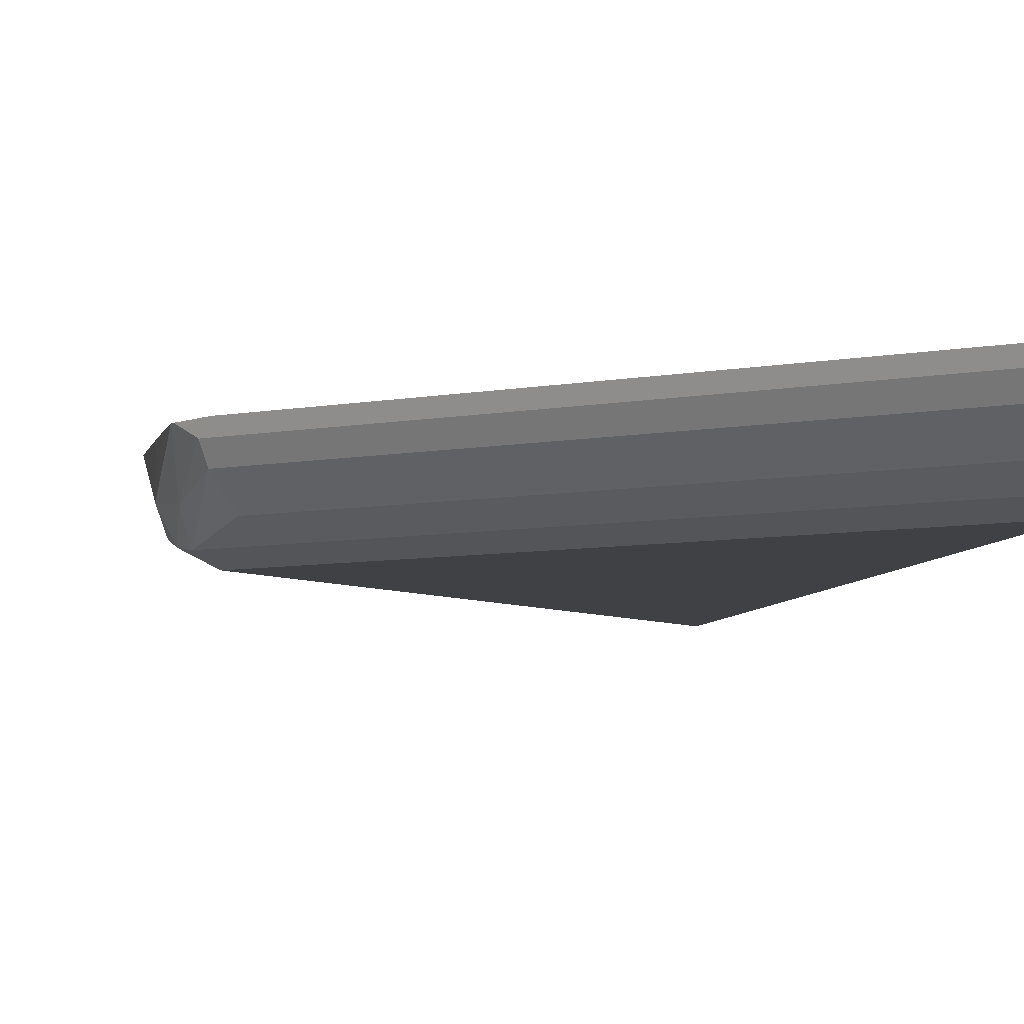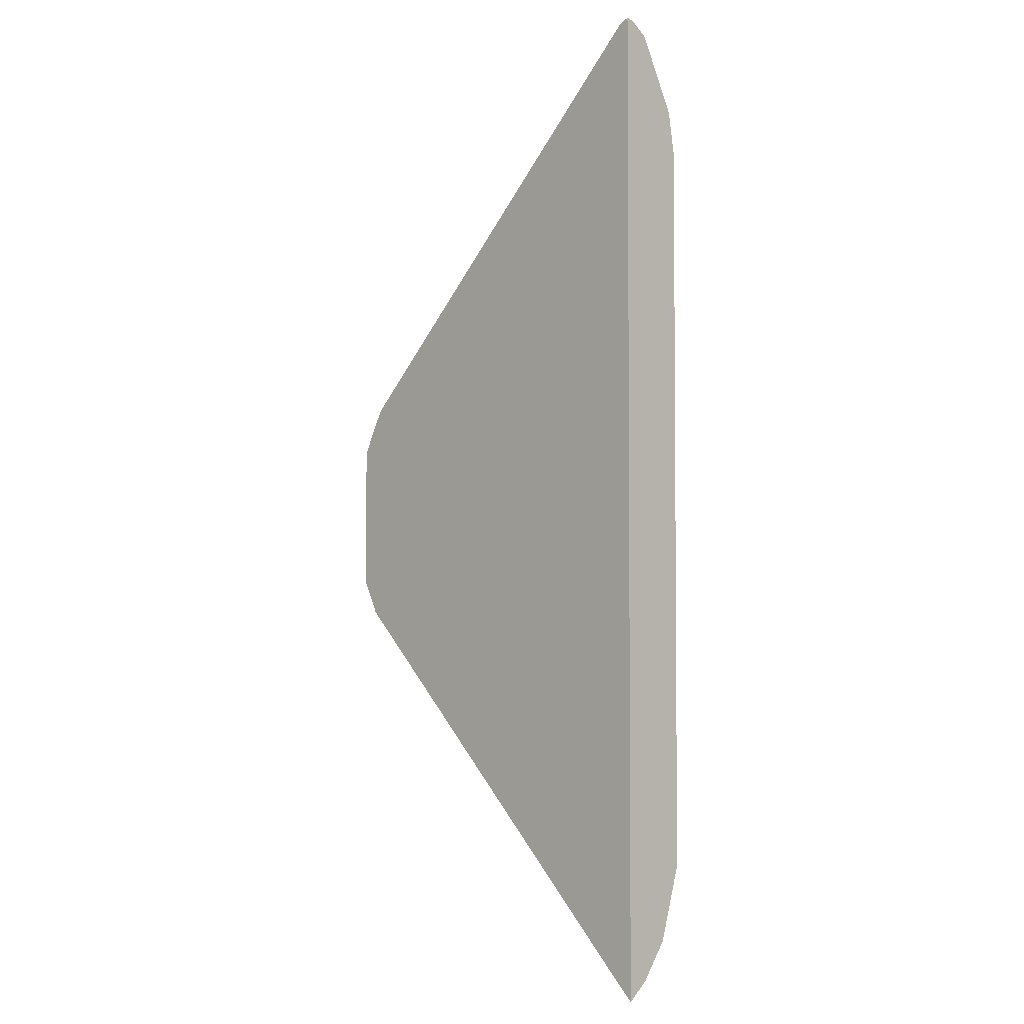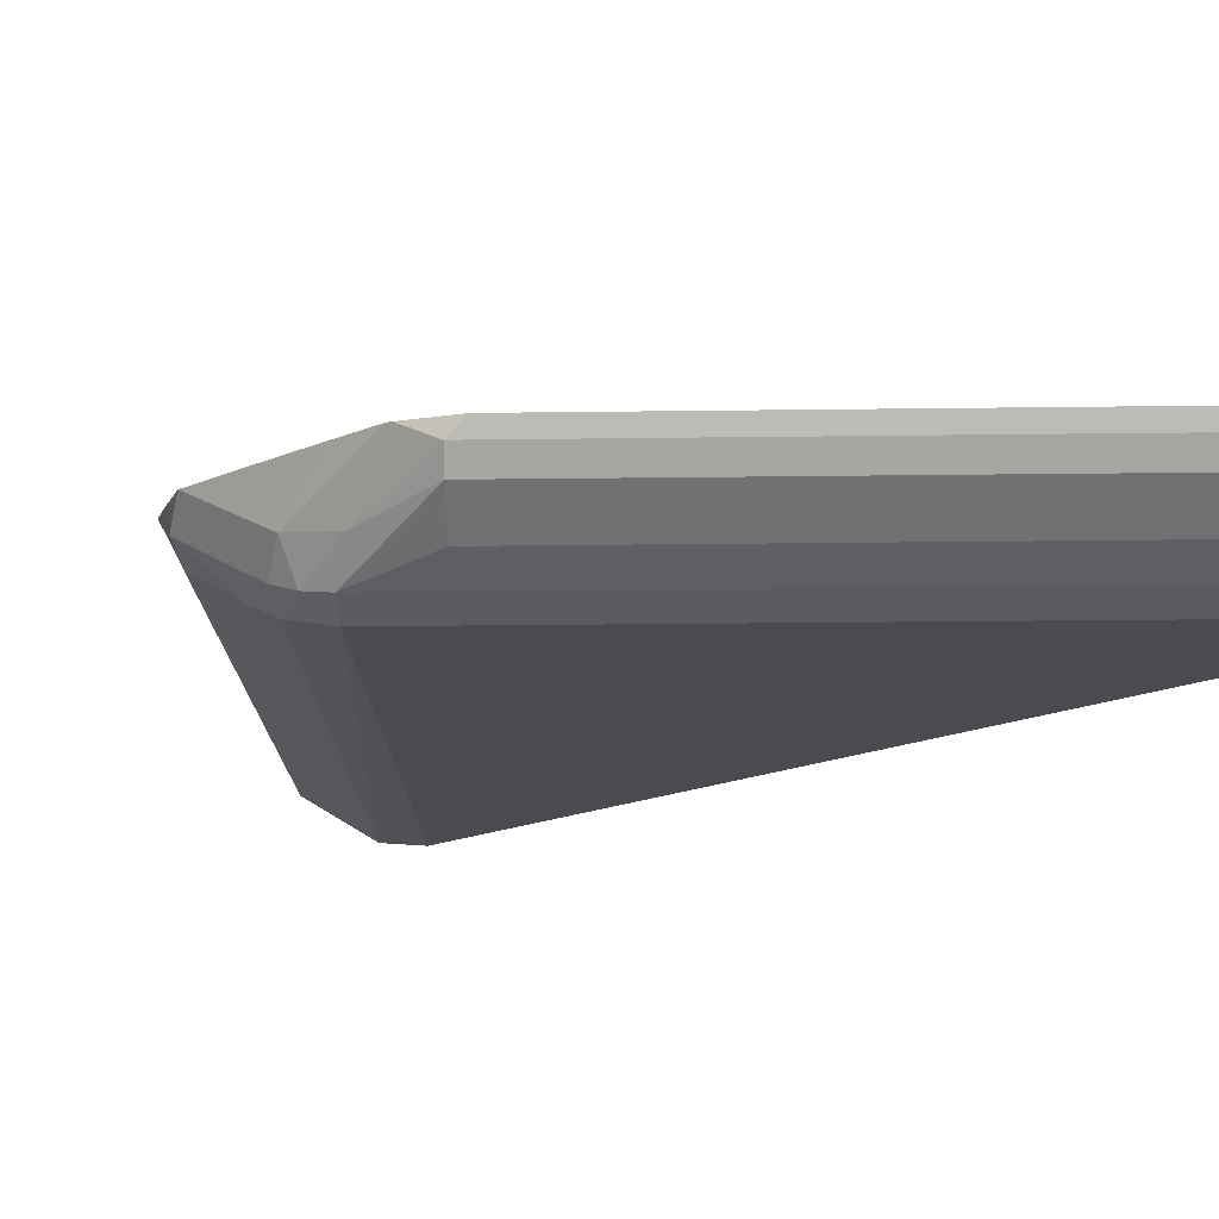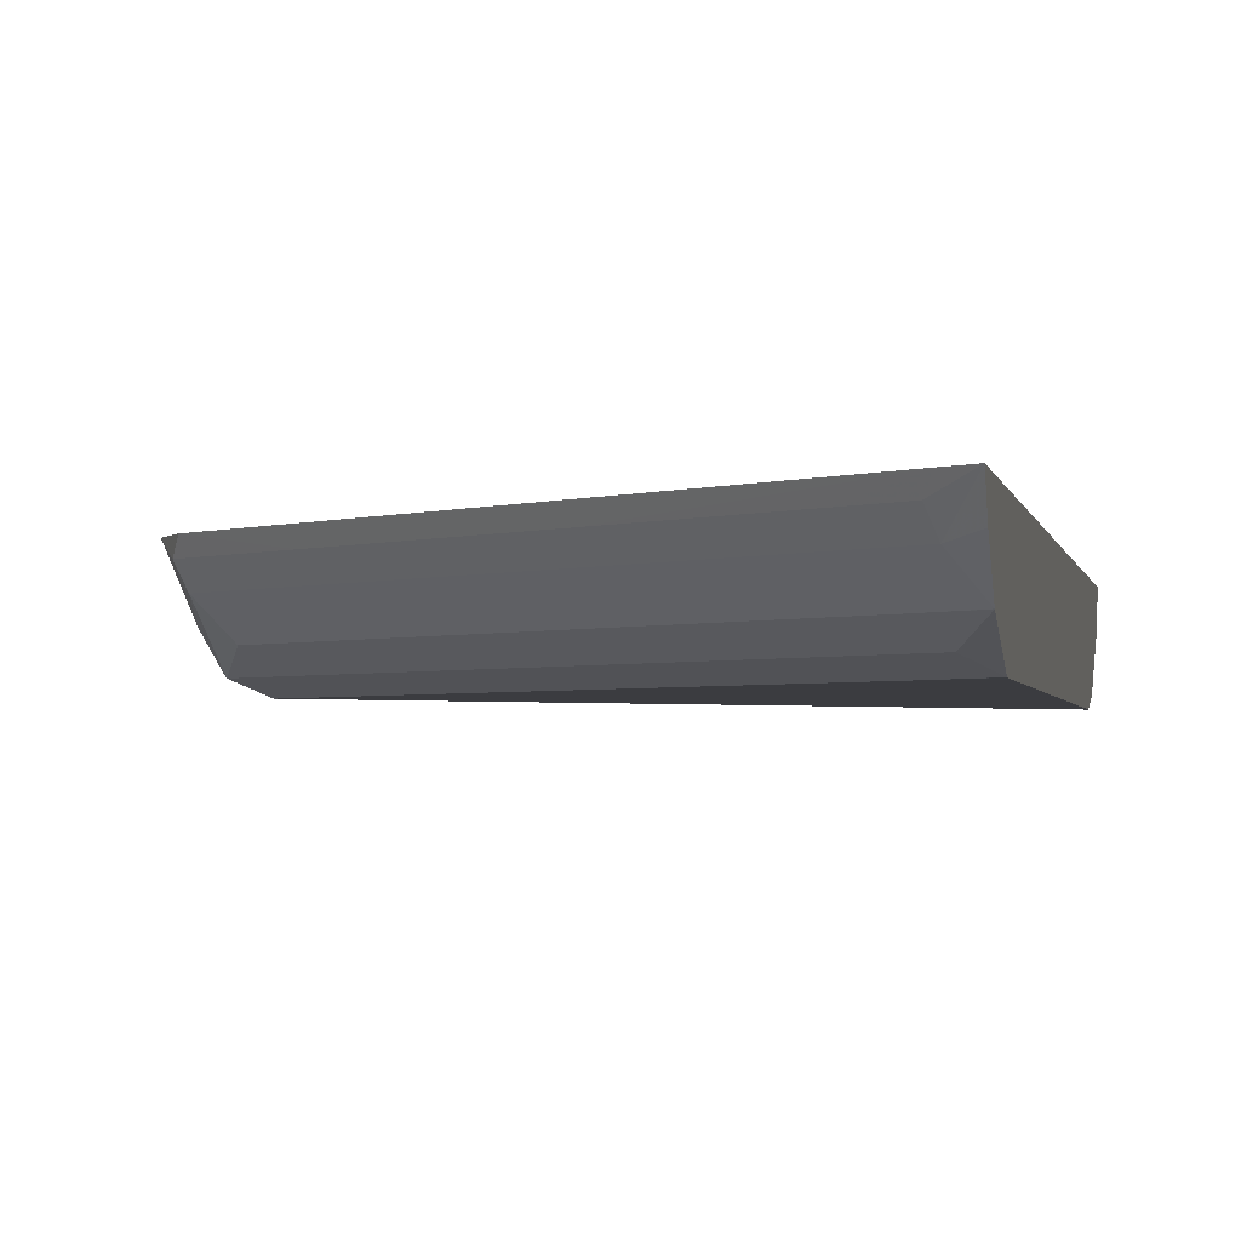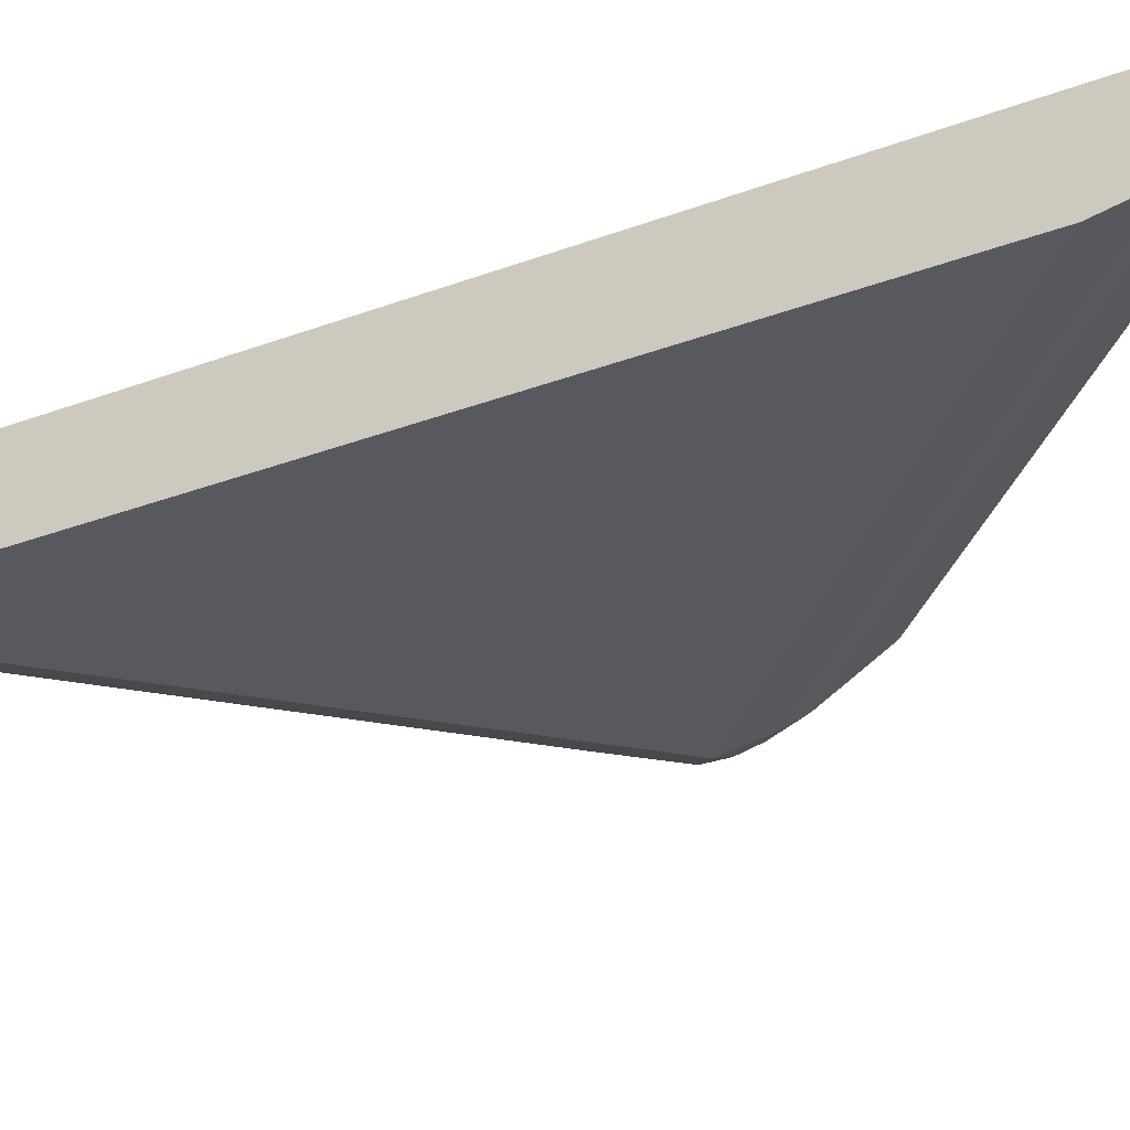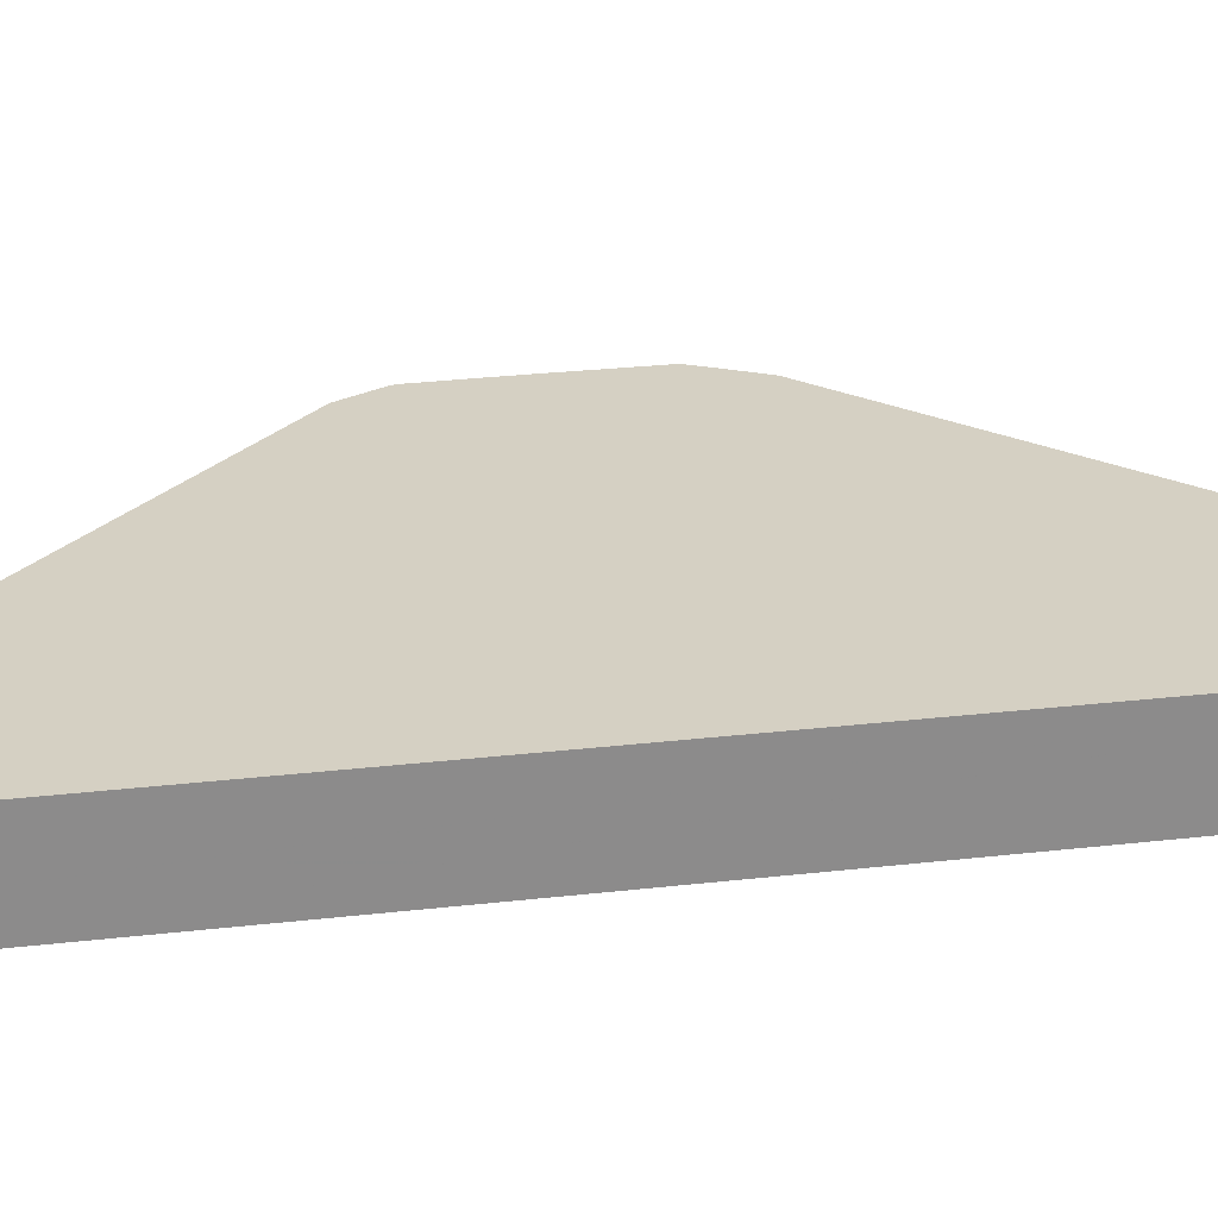
<metadata>
{"format":"obj","ext":"obj","renderer":"f3d","projection":"perspective","resolution":1024,"background":"white","views":[{"elev":-5.9,"azim":-11.6,"up":"+Z"},{"elev":-3.1,"azim":44.9,"up":"+Y"},{"elev":-14.0,"azim":-43.0,"up":"+Z"},{"elev":-2.1,"azim":8.4,"up":"+Z"},{"elev":-30.4,"azim":119.0,"up":"+Z"},{"elev":26.4,"azim":79.5,"up":"+Z"}]}
</metadata>
<code>
v -0.6098 0.2349 0.2084
v -0.6098 0.2339 0.2042
v -0.6147 0.2324 0.2084
v -0.6098 -0.2345 0.2084
v -0.6098 0.2284 0.196
v -0.6153 0.2319 0.2084
v -0.6187 -0.2258 0.2084
v -0.6213 -0.2206 0.2032
v -0.6184 -0.2177 0.196
v -0.6098 -0.2263 0.1981
v -0.614 0.2003 0.1829
v -0.6118 0.2264 0.196
v -0.6098 0.1943 0.1779
v -0.6501 0.1971 0.2084
v -0.6535 -0.191 0.2084
v -0.691 -0.1509 0.2032
v -0.6387 -0.2032 0.2032
v -0.6358 -0.2003 0.196
v -0.6271 -0.1916 0.1851
v -0.6098 -0.209 0.1852
v -0.6098 -0.2091 0.1852
v -0.6489 0.1655 0.1829
v -0.6467 0.1916 0.196
v -0.786 0.01741 0.1785
v -0.7882 0.0261 0.1829
v -0.7011 0.1132 0.1829
v -0.6098 0.174 0.1742
v -0.7838 4.362e-05 0.1742
v -0.685 0.1623 0.2084
v -0.7929 -0.0516 0.2084
v -0.7606 -0.08128 0.2032
v -0.6881 -0.148 0.196
v -0.6881 -0.1132 0.1785
v -0.6358 -0.1655 0.1785
v -0.6184 -0.1829 0.1785
v -0.6098 -0.2089 0.1851
v -0.7055 -0.1306 0.196
v -0.7838 -0.03483 0.1851
v -0.6641 0.1742 0.196
v -0.7969 0.008682 0.1829
v -0.7954 4.362e-05 0.18
v -0.7969 0.04351 0.2003
v -0.786 0.05224 0.196
v -0.6098 -0.1567 0.1742
v -0.7664 -0.01742 0.1742
v -0.7925 -0.008686 0.1785
v -0.7895 0.05775 0.2084
v -0.8006 -0.03612 0.2084
v -0.7954 -0.04641 0.2032
v -0.7925 -0.04351 0.196
v -0.6619 -0.1219 0.1742
v -0.6098 -0.1743 0.1742
v -0.8013 4.362e-05 0.1916
v -0.7969 -0.01742 0.1894
v -0.8009 0.03547 0.2084
v -0.7955 0.04622 0.2084
v -0.6098 -0.1741 0.1742
v -0.6271 -0.1567 0.1742
v -0.8011 -0.03423 0.2084
v -0.8013 -0.01677 0.2084
v -0.8013 4.362e-05 0.2084
f 27 51 45
f 26 43 39
f 27 44 58
f 27 58 51
f 27 45 28
f 30 49 31
f 28 46 41
f 29 39 43
f 29 43 47
f 30 48 49
f 25 43 26
f 28 45 46
f 25 42 43
f 19 34 35
f 24 41 40
f 24 28 41
f 24 40 25
f 23 26 39
f 22 26 23
f 19 38 33
f 19 37 38
f 19 32 37
f 19 36 20
f 19 35 36
f 18 32 19
f 19 33 34
f 25 40 42
f 31 49 50
f 53 61 55
f 33 51 34
f 16 37 32
f 53 59 60
f 53 54 59
f 53 60 61
f 52 58 57
f 51 58 52
f 49 54 50
f 48 54 49
f 48 59 54
f 46 50 54
f 44 57 58
f 42 47 43
f 42 56 47
f 42 55 56
f 42 53 55
f 41 54 53
f 41 46 54
f 40 53 42
f 40 41 53
f 38 50 46
f 37 50 38
f 35 52 36
f 34 51 52
f 34 52 35
f 33 45 51
f 33 46 45
f 33 38 46
f 31 50 37
f 16 31 37
f 2 5 3
f 16 32 18
f 1 5 2
f 1 13 5
f 1 27 13
f 1 44 27
f 1 57 44
f 1 52 57
f 1 36 52
f 1 20 36
f 1 21 20
f 1 10 21
f 1 4 10
f 1 7 4
f 3 5 6
f 1 15 7
f 1 48 30
f 1 59 48
f 1 60 59
f 1 61 60
f 1 55 61
f 1 56 55
f 1 47 56
f 1 29 47
f 16 18 17
f 1 6 14
f 1 3 6
f 1 2 3
f 1 30 15
f 4 7 8
f 1 14 29
f 4 9 10
f 4 8 9
f 15 30 31
f 14 23 39
f 13 28 24
f 13 27 28
f 13 26 22
f 13 25 26
f 13 24 25
f 11 23 12
f 11 22 23
f 11 13 22
f 9 21 10
f 9 20 21
f 14 39 29
f 9 18 19
f 9 19 20
f 5 13 11
f 6 12 23
f 6 23 14
f 7 15 31
f 5 12 6
f 7 16 17
f 7 17 8
f 8 17 18
f 8 18 9
f 7 31 16
f 5 11 12

</code>
